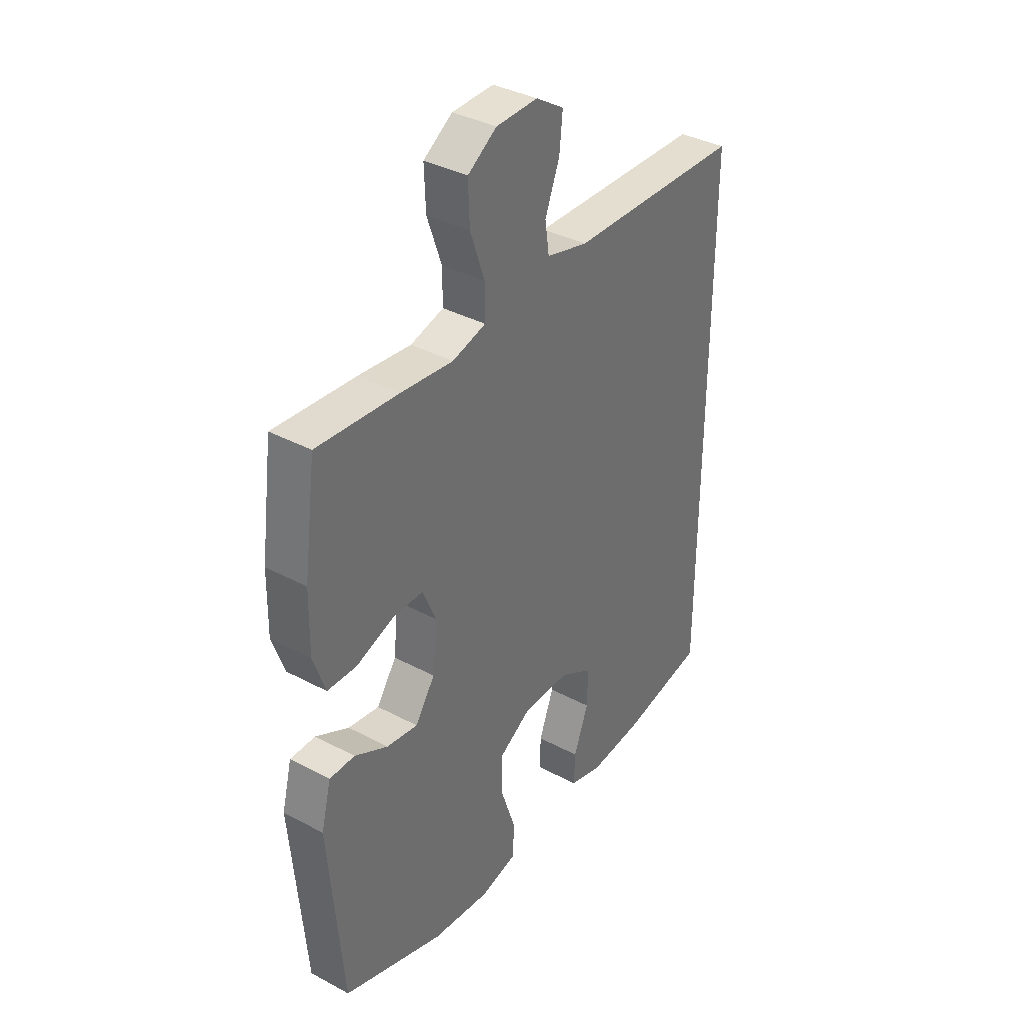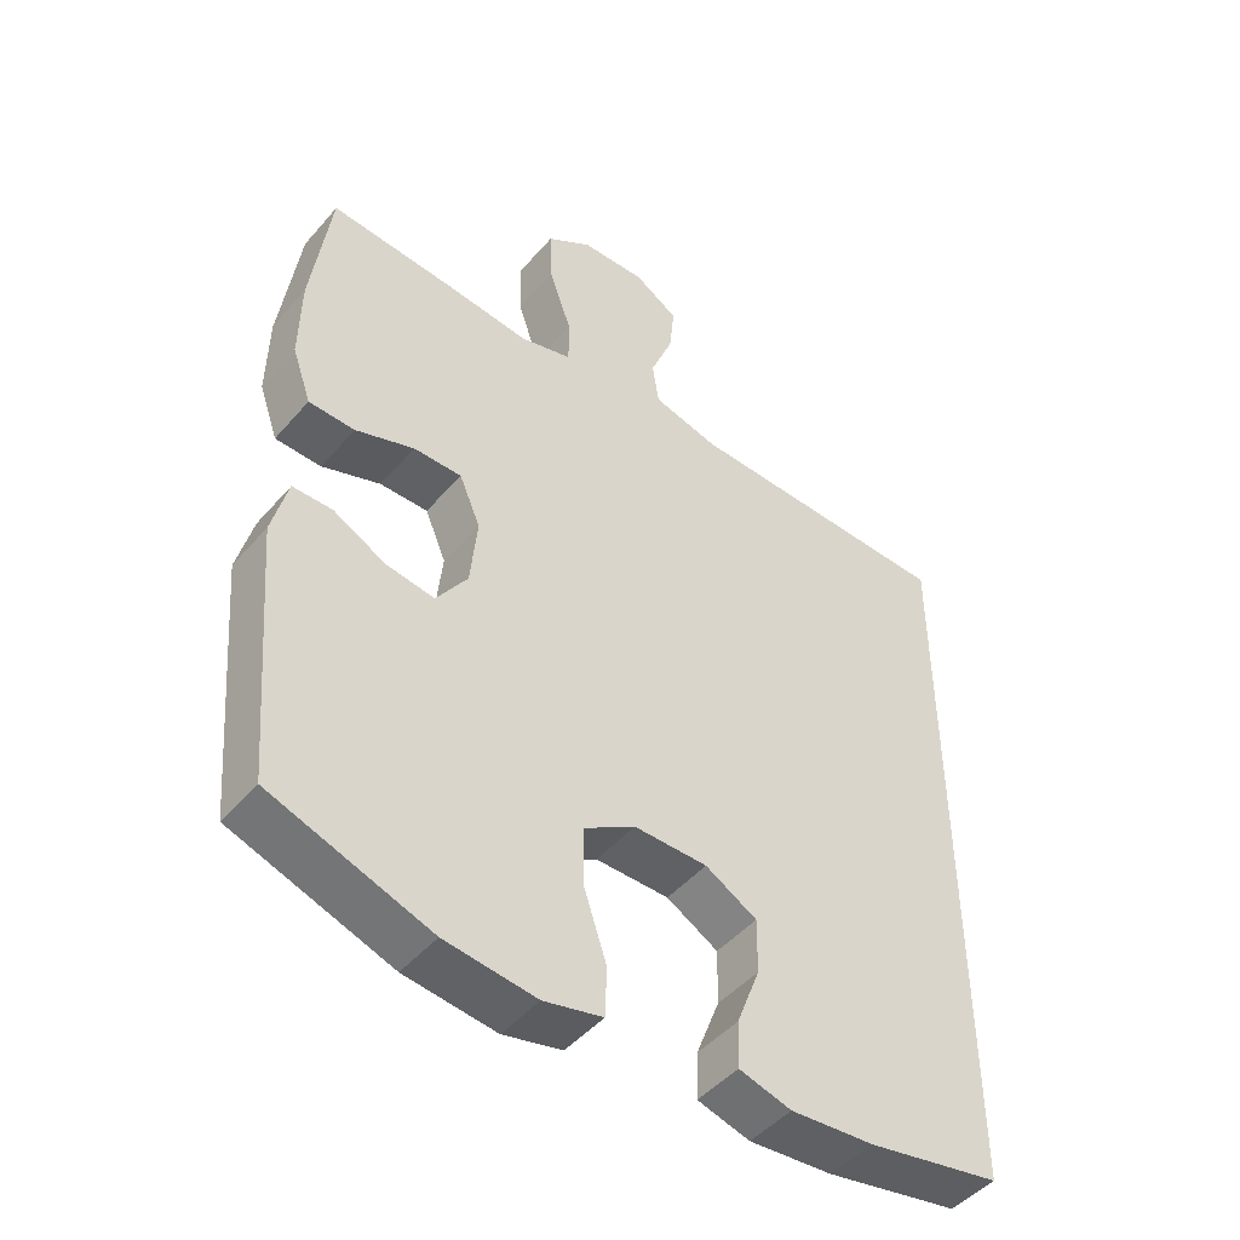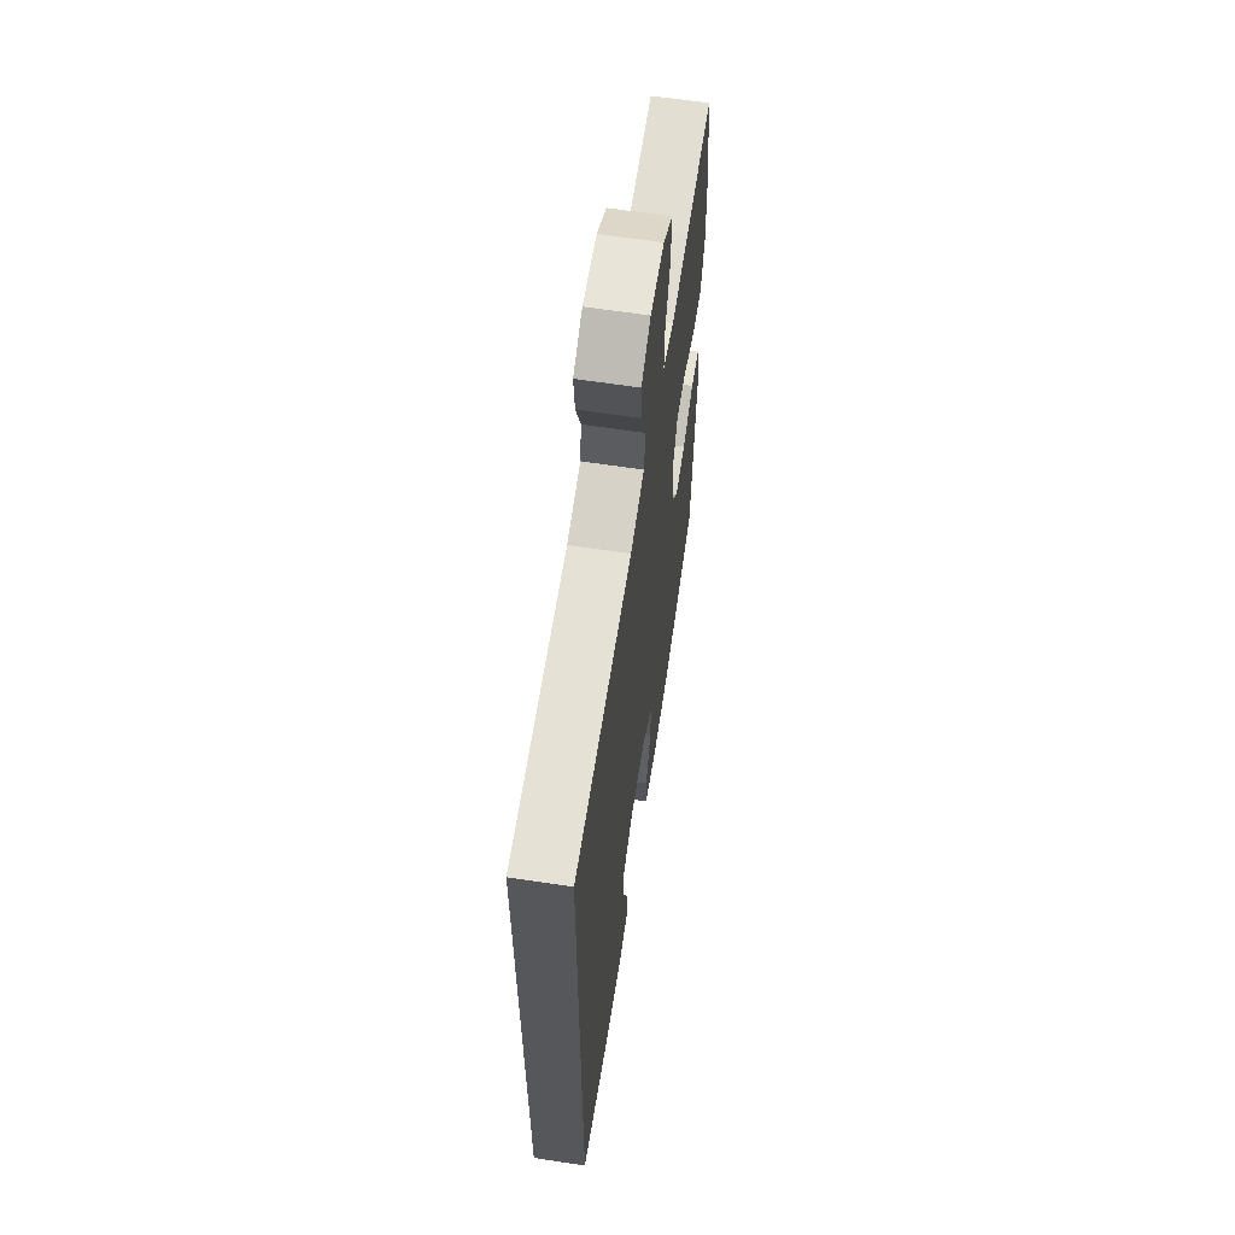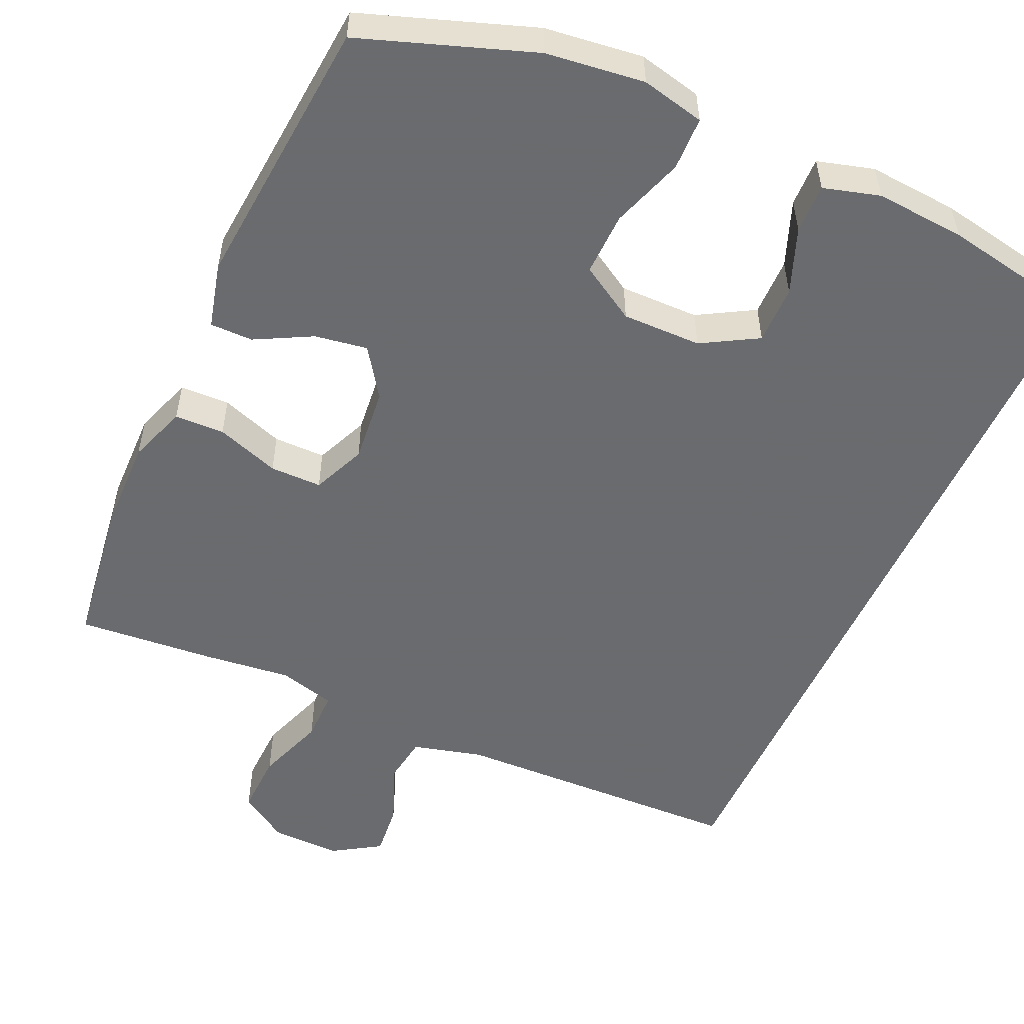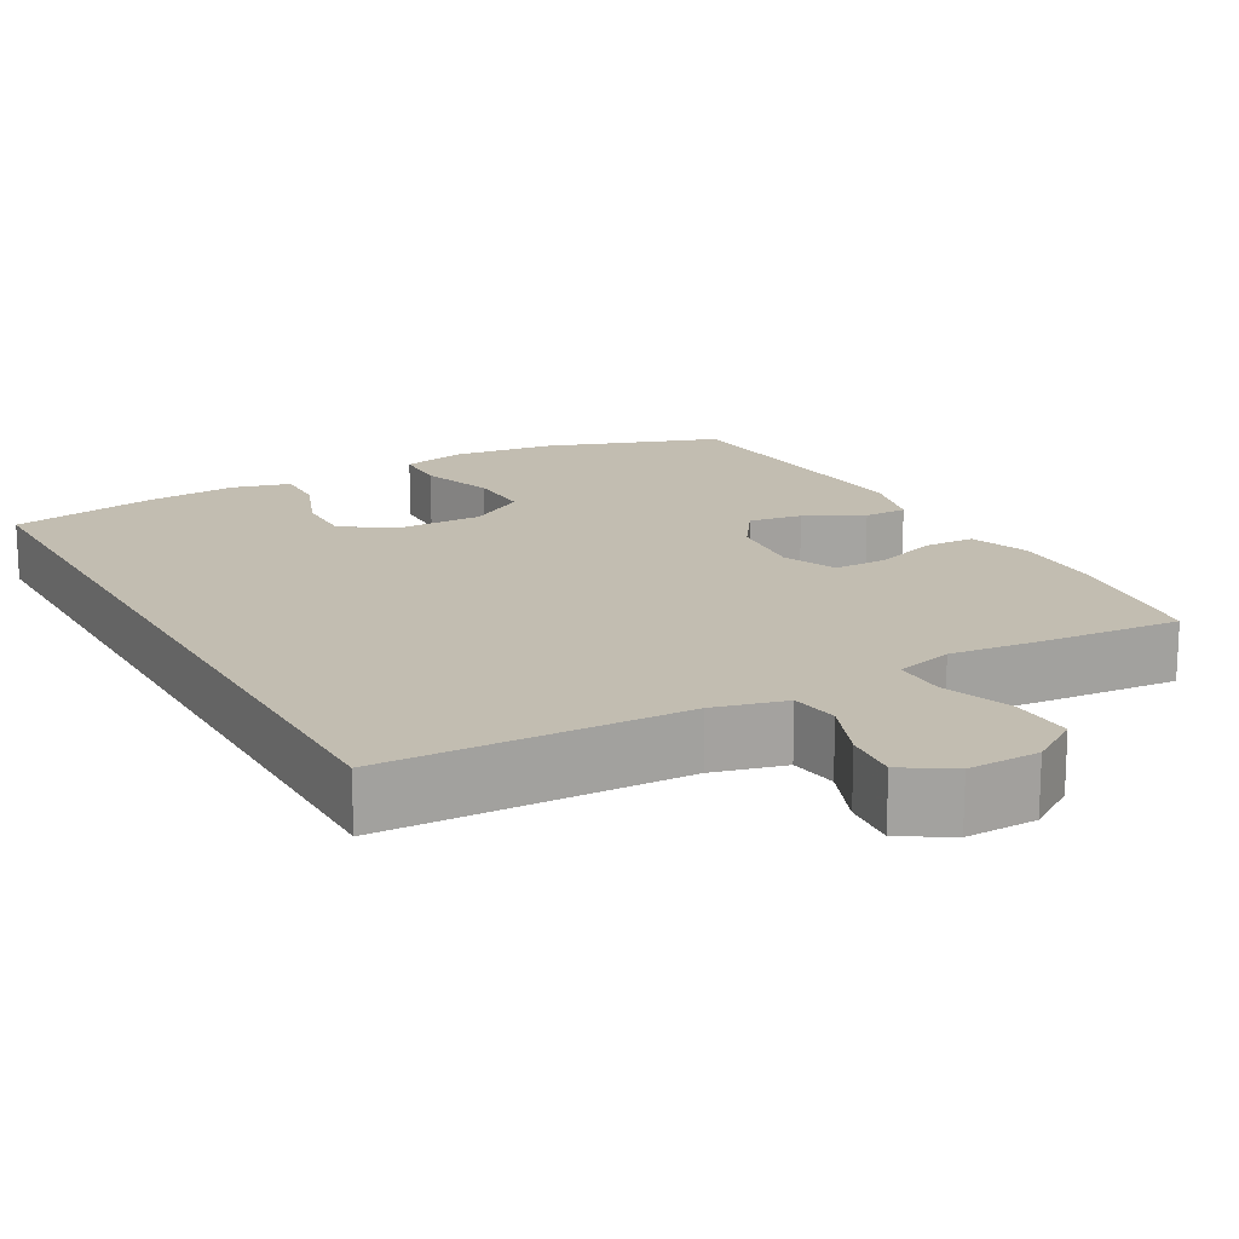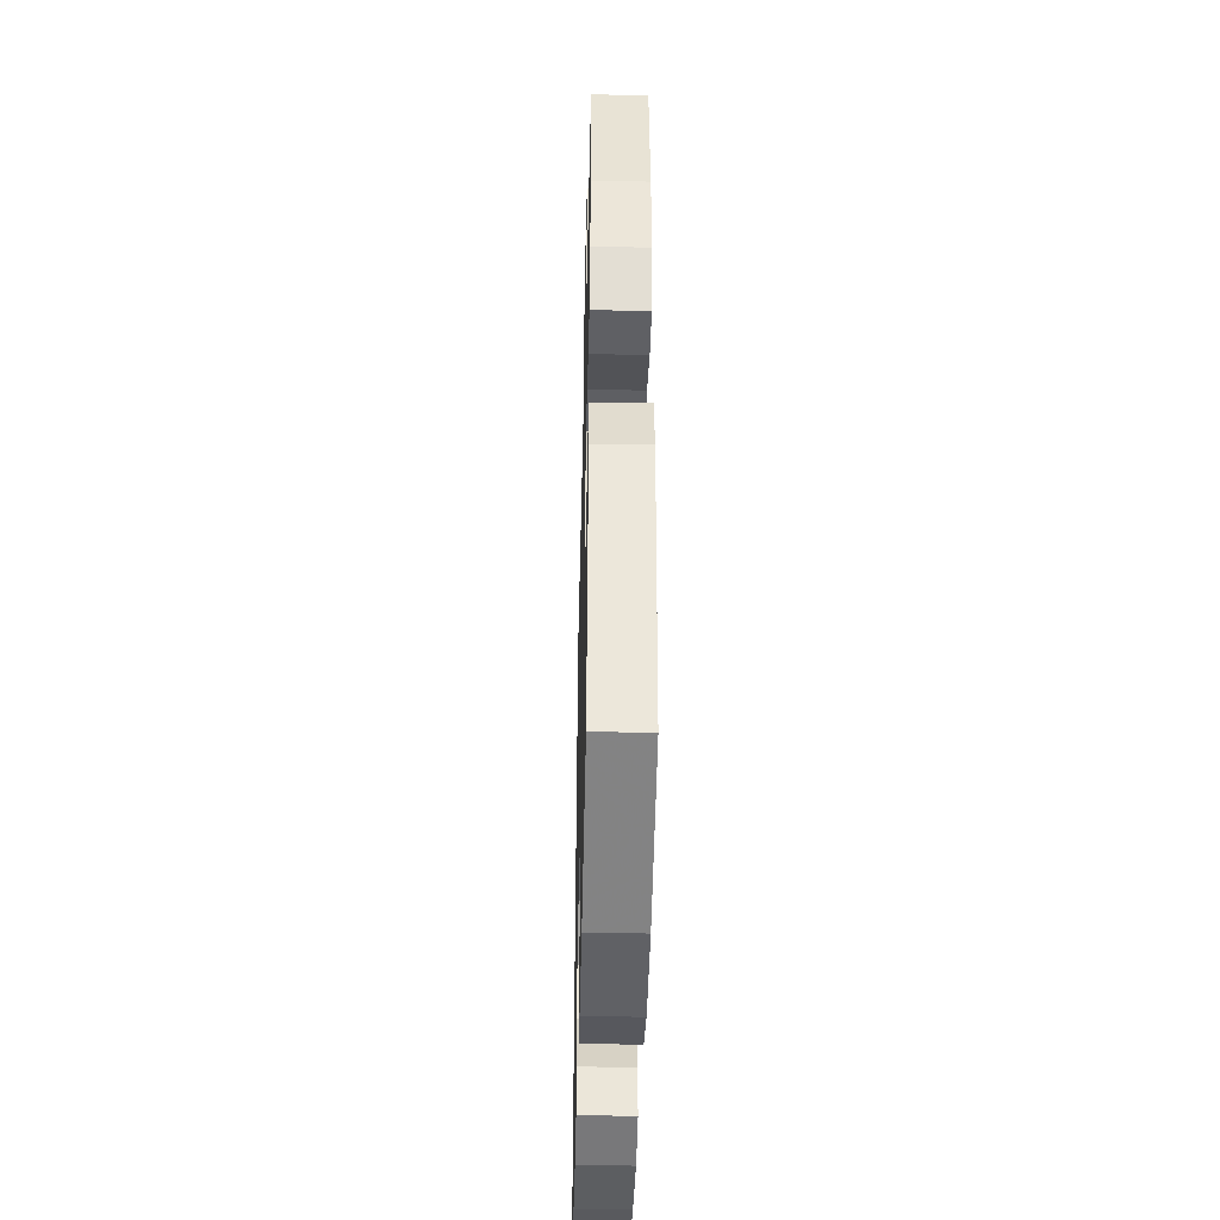
<metadata>
{"format":"obj","ext":"obj","renderer":"f3d","projection":"perspective","resolution":1024,"background":"white","views":[{"elev":36.9,"azim":124.6,"up":"+Z"},{"elev":-47.0,"azim":141.6,"up":"+Z"},{"elev":62.6,"azim":-81.2,"up":"+Z"},{"elev":-53.3,"azim":155.7,"up":"+Y"},{"elev":17.0,"azim":-29.3,"up":"+Y"},{"elev":-41.7,"azim":88.6,"up":"+Z"}]}
</metadata>
<code>
v 0.5 0.07 0.5
v 0.527 0.07 0.302
v 0.529 0.07 0.183
v 0.502 0.07 0.106
v 0.437 0.07 0.104
v 0.354 0.07 0.133
v 0.286 0.07 0.133
v 0.256 0.07 0.063
v 0.266 0.07 -0.036
v 0.31 0.07 -0.1
v 0.379 0.07 -0.089
v 0.453 0.07 -0.05
v 0.509 0.07 -0.05
v 0.531 0.07 -0.136
v 0.5 0.07 -0.5
v 0.275 0.07 -0.579
v 0.146 0.07 -0.595
v 0.063 0.07 -0.576
v 0.061 0.07 -0.506
v 0.093 0.07 -0.411
v 0.095 0.07 -0.328
v 0.022 0.07 -0.284
v -0.082 0.07 -0.285
v -0.155 0.07 -0.327
v -0.154 0.07 -0.404
v -0.121 0.07 -0.49
v -0.119 0.07 -0.555
v -0.193 0.07 -0.576
v -0.311 0.07 -0.567
v -0.5 0.07 -0.532
v -0.5 0.07 0.487
v -0.115 0.07 0.499
v -0.023 0.07 0.523
v -0.014 0.07 0.585
v -0.046 0.07 0.666
v -0.053 0.07 0.736
v 0.009 0.07 0.775
v 0.101 0.07 0.773
v 0.165 0.07 0.731
v 0.162 0.07 0.65
v 0.13 0.07 0.559
v 0.13 0.07 0.492
v 0.204 0.07 0.472
v 0.32 0.07 0.485
v 0.5 0 0.5
v 0.527 0 0.302
v 0.529 0 0.183
v 0.502 0 0.106
v 0.437 0 0.104
v 0.354 0 0.133
v 0.286 0 0.133
v 0.256 0 0.063
v 0.266 0 -0.036
v 0.31 0 -0.1
v 0.379 0 -0.089
v 0.453 0 -0.05
v 0.509 0 -0.05
v 0.531 0 -0.136
v 0.5 0 -0.5
v 0.275 0 -0.579
v 0.146 0 -0.595
v 0.063 0 -0.576
v 0.061 0 -0.506
v 0.093 0 -0.411
v 0.095 0 -0.328
v 0.022 0 -0.284
v -0.082 0 -0.285
v -0.155 0 -0.327
v -0.154 0 -0.404
v -0.121 0 -0.49
v -0.119 0 -0.555
v -0.193 0 -0.576
v -0.311 0 -0.567
v -0.5 0 -0.532
v -0.5 0 0.487
v -0.115 0 0.499
v -0.023 0 0.523
v -0.014 0 0.585
v -0.046 0 0.666
v -0.053 0 0.736
v 0.009 0 0.775
v 0.101 0 0.773
v 0.165 0 0.731
v 0.162 0 0.65
v 0.13 0 0.559
v 0.13 0 0.492
v 0.204 0 0.472
v 0.32 0 0.485
f 4 5 6
f 3 4 6
f 2 3 6
f 1 2 6
f 44 1 6
f 43 44 6
f 42 43 6 7
f 39 40 41
f 38 39 41
f 37 38 41
f 36 37 41
f 35 36 41
f 34 35 41
f 33 34 41 42
f 42 7 8
f 33 42 8
f 32 33 8
f 29 30 31
f 28 29 31
f 27 28 31
f 26 27 31
f 25 26 31
f 24 25 31
f 32 8 9
f 31 32 9
f 24 31 9
f 23 24 9
f 18 19 20
f 17 18 20
f 16 17 20
f 15 16 20
f 14 15 20
f 13 14 20
f 12 13 20
f 11 12 20
f 10 11 20 21
f 22 23 9 10
f 10 21 22
f 50 49 48
f 50 48 47
f 50 47 46
f 50 46 45
f 50 45 88
f 50 88 87
f 51 50 87 86
f 85 84 83
f 85 83 82
f 85 82 81
f 85 81 80
f 85 80 79
f 85 79 78
f 86 85 78 77
f 52 51 86
f 52 86 77
f 52 77 76
f 75 74 73
f 75 73 72
f 75 72 71
f 75 71 70
f 75 70 69
f 75 69 68
f 53 52 76
f 53 76 75
f 53 75 68
f 53 68 67
f 64 63 62
f 64 62 61
f 64 61 60
f 64 60 59
f 64 59 58
f 64 58 57
f 64 57 56
f 64 56 55
f 65 64 55 54
f 54 53 67 66
f 66 65 54
f 1 45 46 2
f 2 46 47 3
f 3 47 48 4
f 4 48 49 5
f 5 49 50 6
f 6 50 51 7
f 7 51 52 8
f 8 52 53 9
f 9 53 54 10
f 10 54 55 11
f 11 55 56 12
f 12 56 57 13
f 13 57 58 14
f 14 58 59 15
f 15 59 60 16
f 16 60 61 17
f 17 61 62 18
f 18 62 63 19
f 19 63 64 20
f 20 64 65 21
f 21 65 66 22
f 22 66 67 23
f 23 67 68 24
f 24 68 69 25
f 25 69 70 26
f 26 70 71 27
f 27 71 72 28
f 28 72 73 29
f 29 73 74 30
f 30 74 75 31
f 31 75 76 32
f 32 76 77 33
f 33 77 78 34
f 34 78 79 35
f 35 79 80 36
f 36 80 81 37
f 37 81 82 38
f 38 82 83 39
f 39 83 84 40
f 40 84 85 41
f 41 85 86 42
f 42 86 87 43
f 43 87 88 44
f 44 88 45 1

</code>
